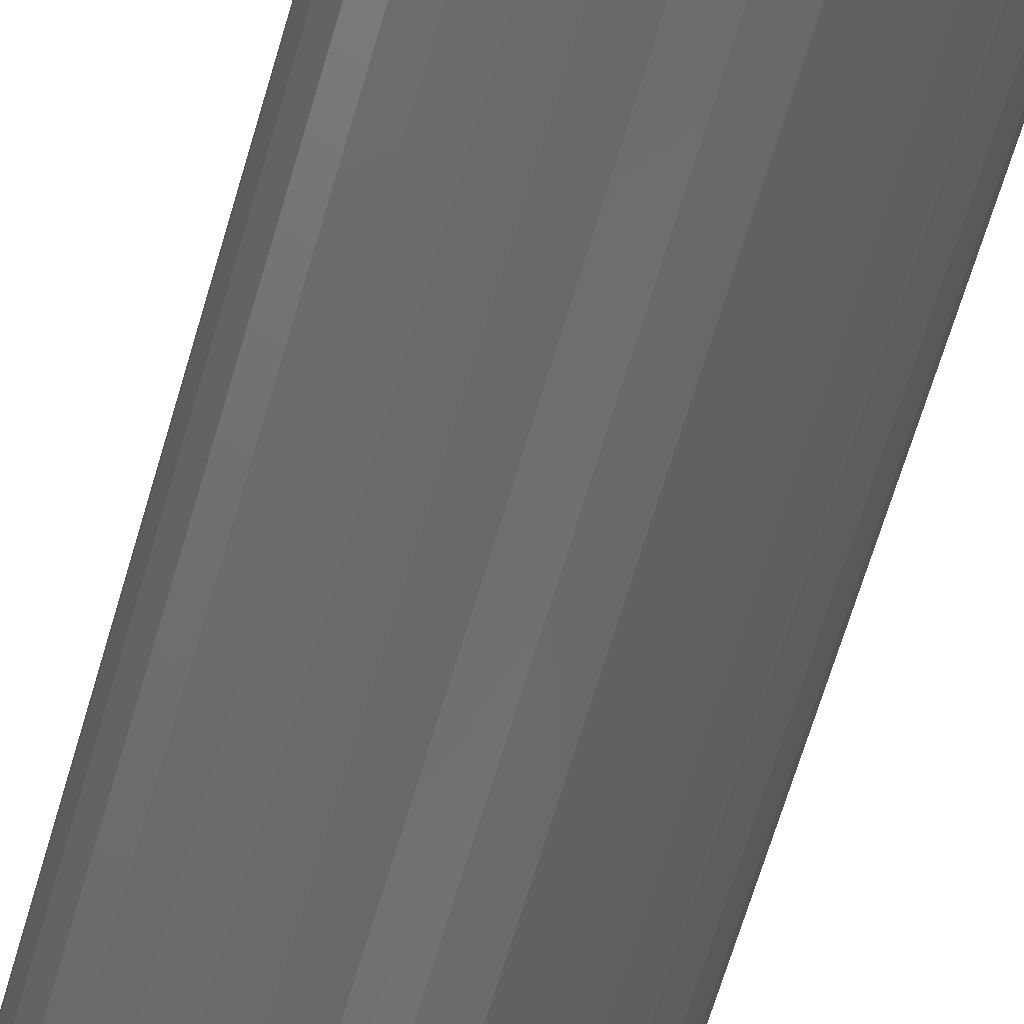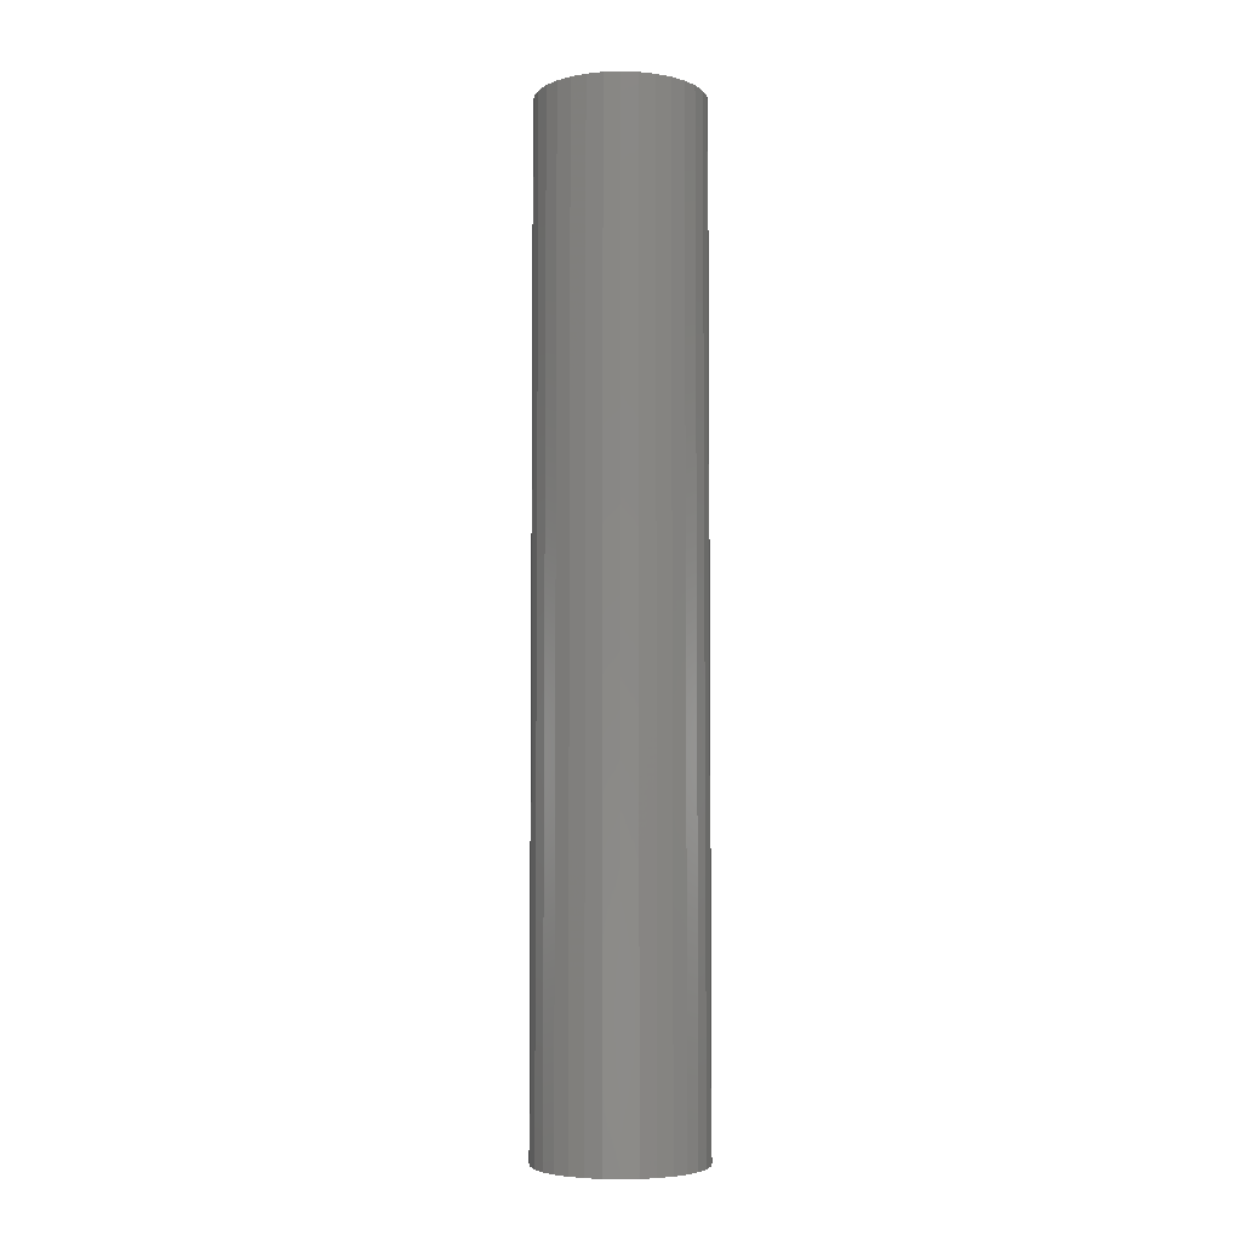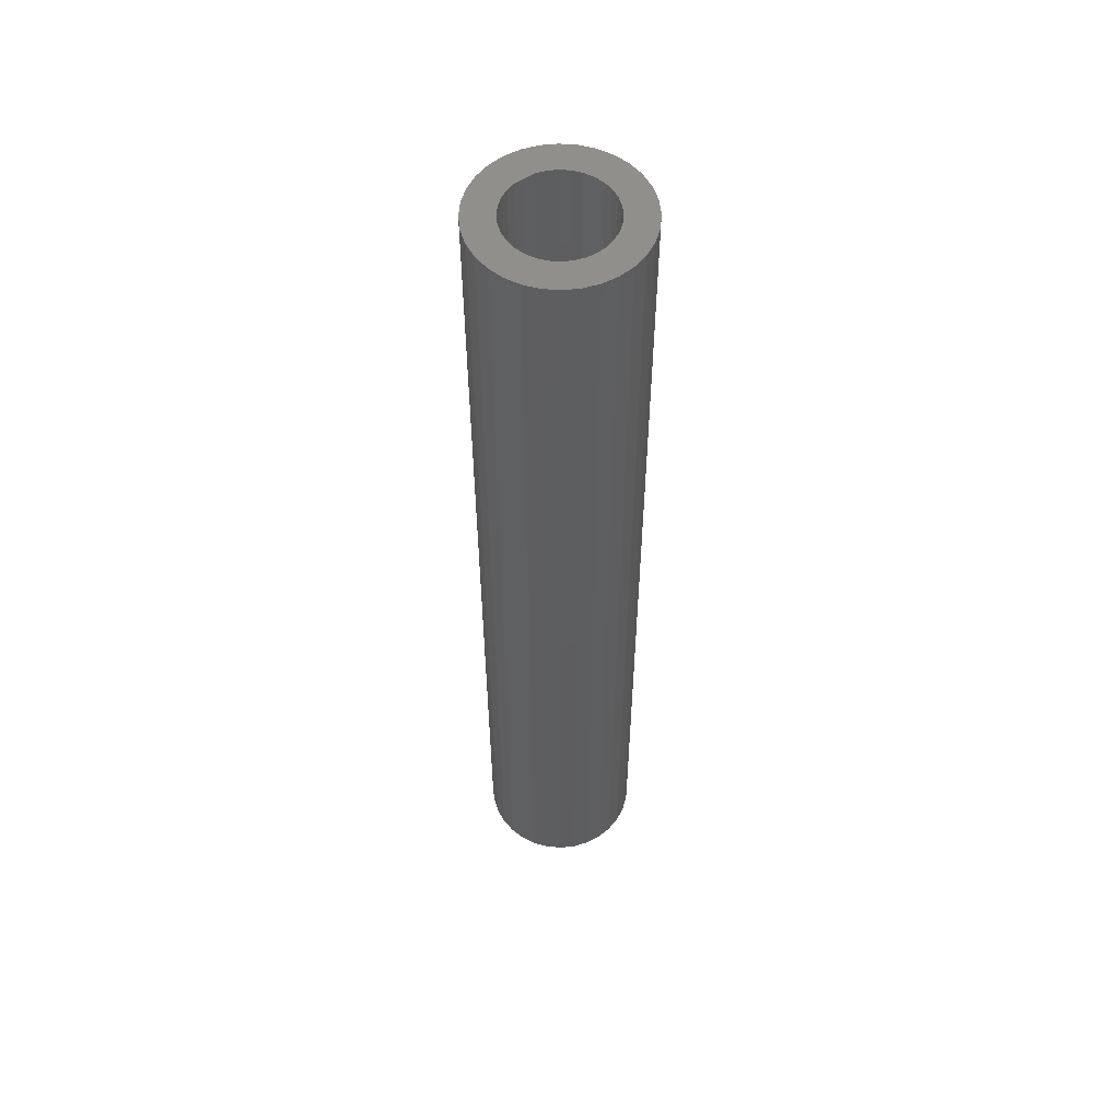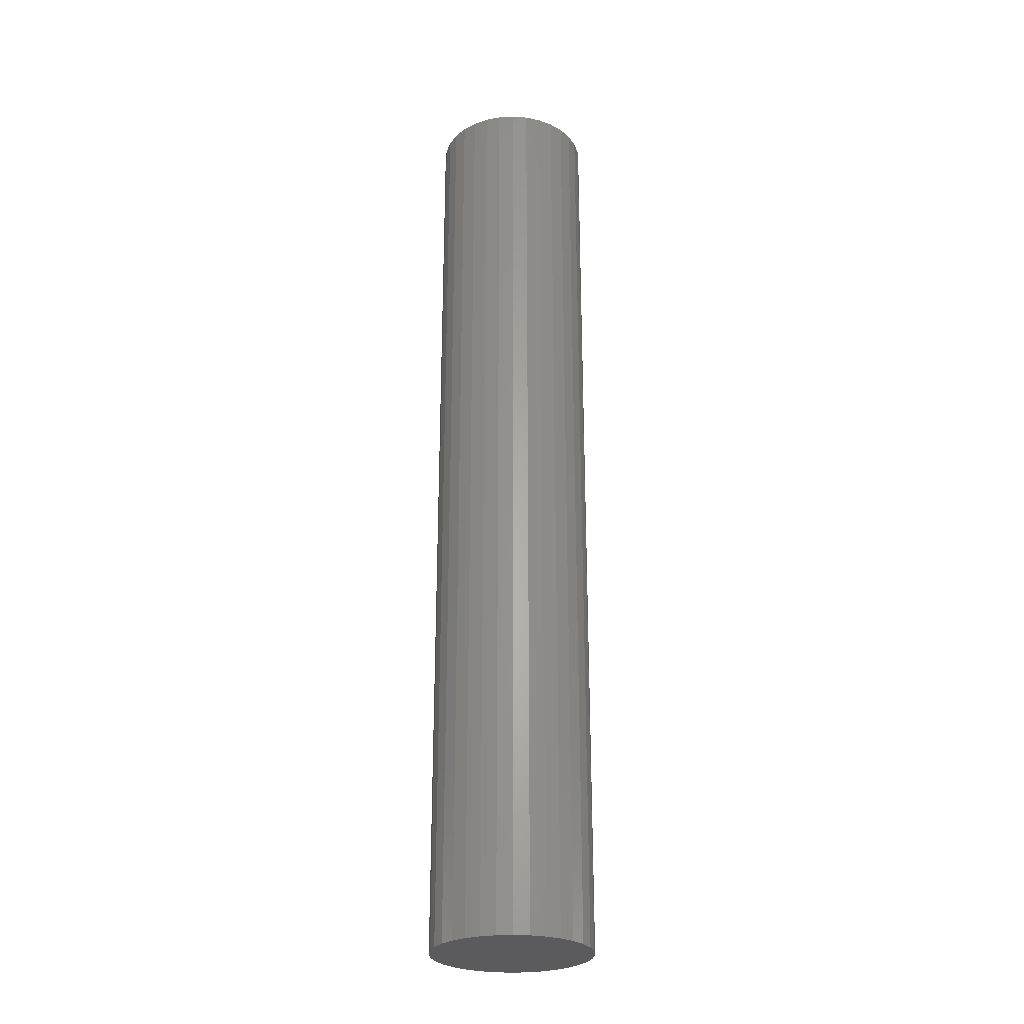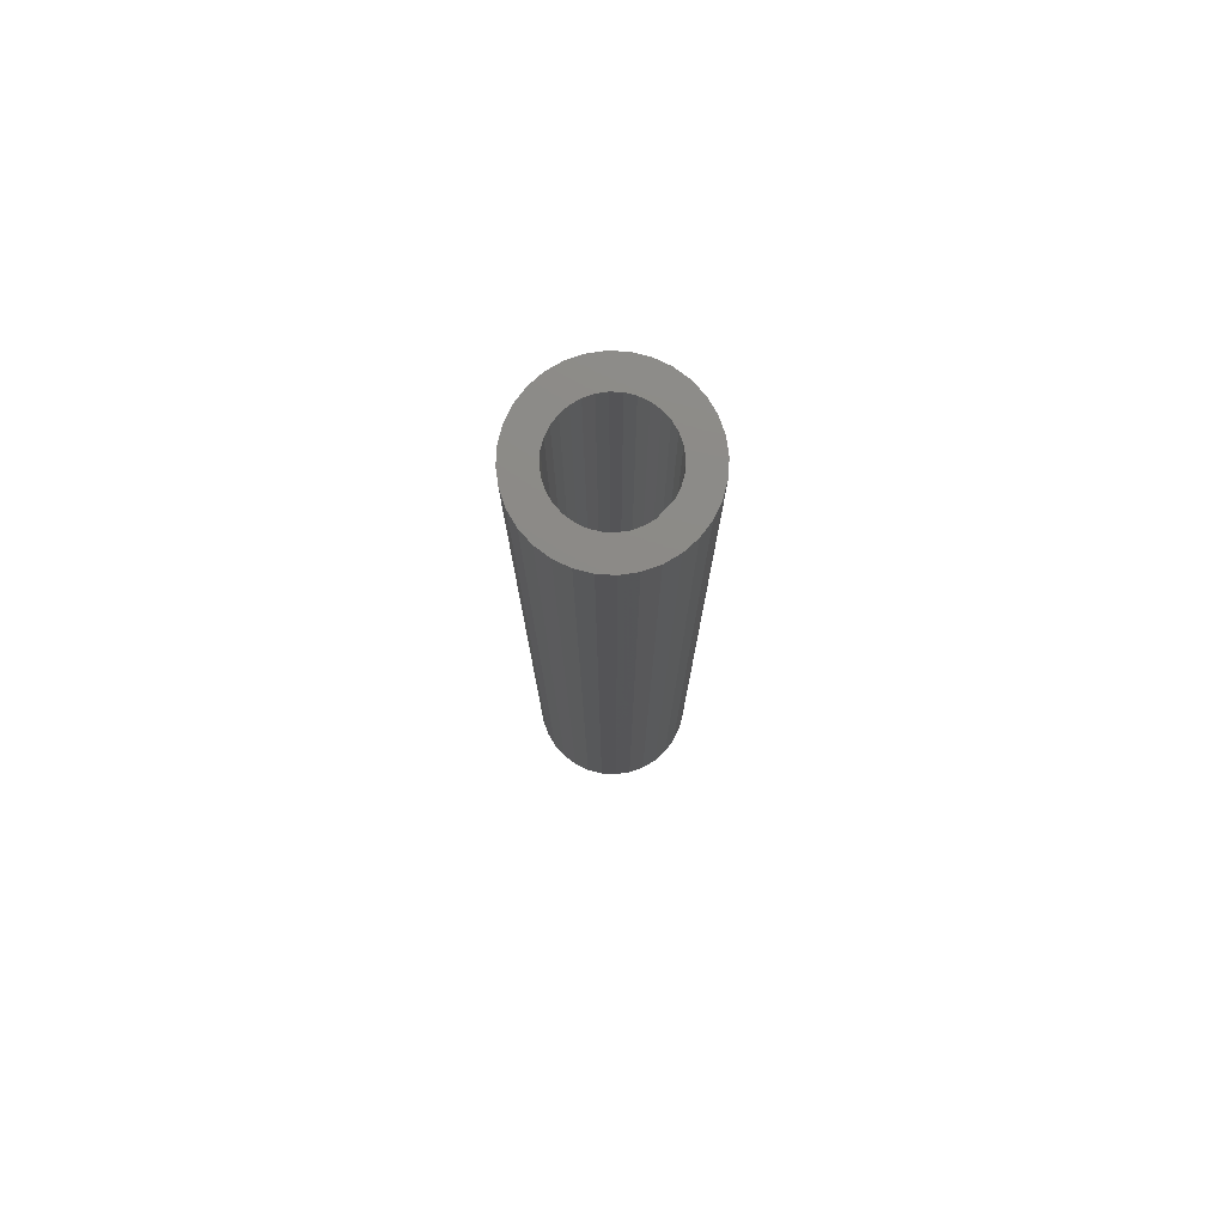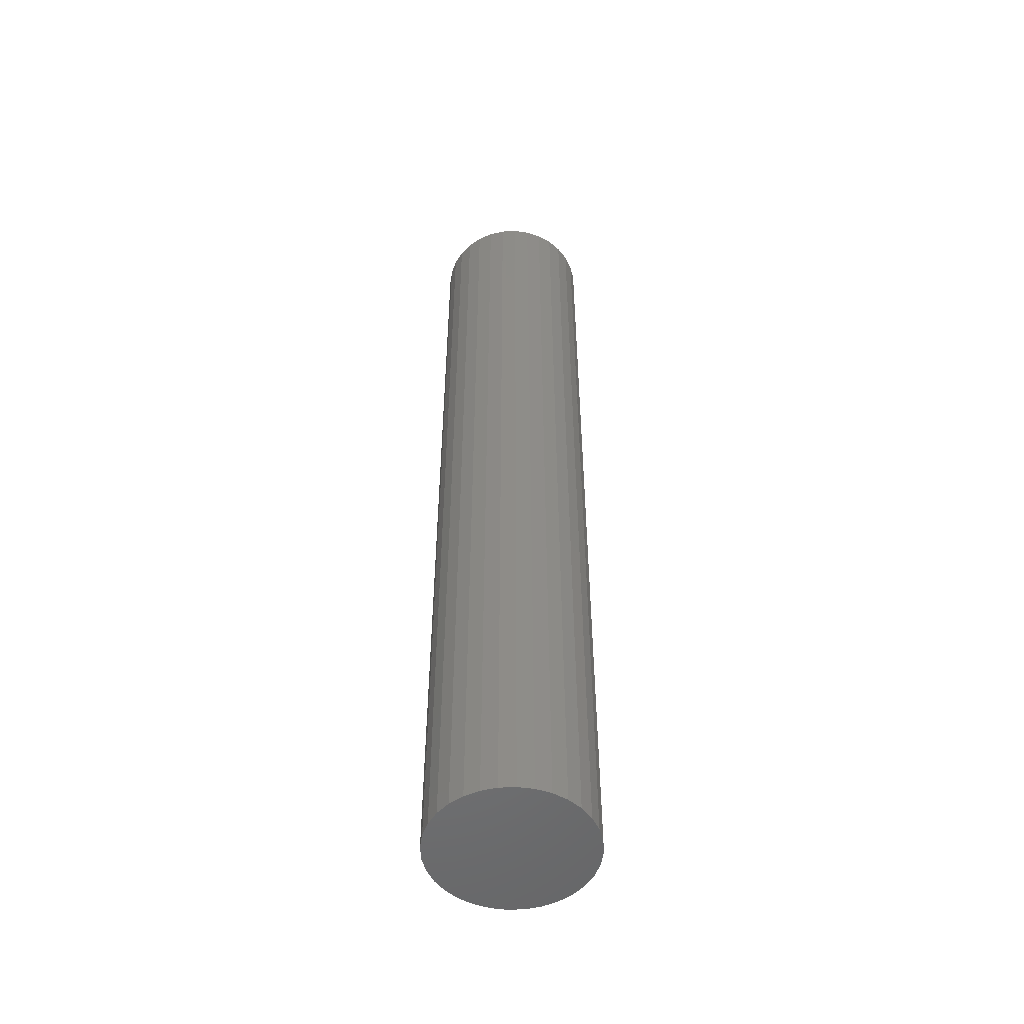
<metadata>
{"format":"stl","ext":"stl","renderer":"f3d","projection":"perspective","resolution":1024,"background":"white","views":[{"elev":-55.0,"azim":165.3,"up":"+Y"},{"elev":-5.3,"azim":89.8,"up":"+Z"},{"elev":55.3,"azim":-68.3,"up":"+Z"},{"elev":-26.9,"azim":55.5,"up":"+Z"},{"elev":77.5,"azim":98.7,"up":"+Z"},{"elev":-51.9,"azim":19.7,"up":"+Z"}]}
</metadata>
<code>
# stl→obj: 128 verts, 252 faces
v -0.6661 0.3684 0.25
v -0.6702 0.368 0.25
v -0.6741 0.3668 0.25
v -0.6754 0.3568 0.25
v -0.6855 0.3555 0.25
v -0.6771 0.3548 0.25
v -0.6867 0.3515 0.25
v -0.6783 0.3525 0.25
v -0.679 0.35 0.25
v -0.679 0.3449 0.25
v -0.6867 0.3434 0.25
v -0.6783 0.3424 0.25
v -0.6855 0.3394 0.25
v -0.6771 0.3401 0.25
v -0.6754 0.3381 0.25
v -0.6836 0.3358 0.25
v -0.6734 0.3365 0.25
v -0.6712 0.3353 0.25
v -0.6611 0.3596 0.25
v -0.6588 0.3584 0.25
v -0.6568 0.3568 0.25
v -0.6487 0.3591 0.25
v -0.6552 0.3548 0.25
v -0.6467 0.3555 0.25
v -0.654 0.3525 0.25
v -0.6456 0.3515 0.25
v -0.6532 0.35 0.25
v -0.653 0.3475 0.25
v -0.6456 0.3434 0.25
v -0.6532 0.3449 0.25
v -0.654 0.3424 0.25
v -0.6552 0.3401 0.25
v -0.6467 0.3394 0.25
v -0.6568 0.3381 0.25
v -0.6487 0.3358 0.25
v -0.6588 0.3365 0.25
v -0.6611 0.3353 0.25
v -0.6513 0.3326 0.25
v -0.6636 0.3345 0.25
v -0.6581 0.3281 0.25
v -0.6661 0.3265 0.25
v -0.662 0.3269 0.25
v -0.6451 0.3475 0.25
v -0.6871 0.3475 0.25
v -0.6793 0.3475 0.25
v -0.6836 0.3591 0.25
v -0.6734 0.3584 0.25
v -0.6712 0.3596 0.25
v -0.6687 0.3604 0.25
v -0.6809 0.3623 0.25
v -0.6661 0.3343 0.25
v -0.6809 0.3326 0.25
v -0.6778 0.33 0.25
v -0.6741 0.3281 0.25
v -0.6702 0.3269 0.25
v -0.6545 0.33 0.25
v -0.6687 0.3345 0.25
v -0.6513 0.3623 0.25
v -0.6661 0.3606 0.25
v -0.6636 0.3604 0.25
v -0.6545 0.3649 0.25
v -0.6581 0.3668 0.25
v -0.662 0.368 0.25
v -0.6778 0.3649 0.25
v -0.6661 0.3343 0.007812
v -0.6636 0.3345 0.007812
v -0.6611 0.3353 0.007812
v -0.6588 0.3365 0.007812
v -0.6568 0.3381 0.007812
v -0.6552 0.3401 0.007812
v -0.654 0.3424 0.007812
v -0.6532 0.3449 0.007812
v -0.653 0.3475 0.007812
v -0.6687 0.3345 0.007812
v -0.6712 0.3353 0.007812
v -0.6734 0.3365 0.007812
v -0.6754 0.3381 0.007812
v -0.6771 0.3401 0.007812
v -0.6783 0.3424 0.007812
v -0.679 0.3449 0.007812
v -0.6793 0.3475 0.007812
v -0.6661 0.3606 0.007812
v -0.6687 0.3604 0.007812
v -0.6712 0.3596 0.007812
v -0.6734 0.3584 0.007812
v -0.6754 0.3568 0.007812
v -0.6771 0.3548 0.007812
v -0.6783 0.3525 0.007812
v -0.679 0.35 0.007812
v -0.6636 0.3604 0.007812
v -0.6611 0.3596 0.007812
v -0.6588 0.3584 0.007812
v -0.6568 0.3568 0.007812
v -0.6552 0.3548 0.007812
v -0.654 0.3525 0.007812
v -0.6532 0.35 0.007812
v -0.6741 0.3668 0
v -0.6702 0.368 0
v -0.6661 0.3684 0
v -0.662 0.368 0
v -0.6581 0.3668 0
v -0.6778 0.3649 0
v -0.6545 0.3649 0
v -0.6809 0.3623 0
v -0.6513 0.3623 0
v -0.6836 0.3591 0
v -0.6487 0.3591 0
v -0.6855 0.3555 0
v -0.6467 0.3555 0
v -0.6867 0.3515 0
v -0.6456 0.3515 0
v -0.6467 0.3394 0
v -0.6855 0.3394 0
v -0.6456 0.3434 0
v -0.6836 0.3358 0
v -0.6487 0.3358 0
v -0.6809 0.3326 0
v -0.6513 0.3326 0
v -0.6778 0.33 0
v -0.6545 0.33 0
v -0.6741 0.3281 0
v -0.6581 0.3281 0
v -0.6702 0.3269 0
v -0.6661 0.3265 0
v -0.662 0.3269 0
v -0.6867 0.3434 0
v -0.6871 0.3475 0
v -0.6451 0.3475 0
f 1 2 3
f 4 5 6
f 6 5 7
f 6 7 8
f 9 8 7
f 10 11 12
f 12 11 13
f 12 13 14
f 15 14 13
f 13 16 15
f 15 16 17
f 16 18 17
f 19 20 21
f 22 19 21
f 22 21 23
f 22 23 24
f 24 23 25
f 24 25 26
f 26 25 27
f 28 26 27
f 29 30 31
f 29 31 32
f 29 32 33
f 33 32 34
f 33 34 35
f 35 34 36
f 35 36 37
f 38 35 37
f 38 37 39
f 40 41 42
f 43 26 28
f 43 28 30
f 43 30 29
f 44 11 10
f 44 10 45
f 44 45 9
f 44 9 7
f 46 5 4
f 46 4 47
f 46 47 48
f 46 48 49
f 46 49 50
f 51 52 53
f 51 53 54
f 51 54 55
f 51 55 41
f 51 41 40
f 51 40 56
f 51 56 38
f 51 38 39
f 52 51 57
f 52 57 18
f 52 18 16
f 58 59 60
f 58 60 19
f 58 19 22
f 59 58 61
f 59 61 62
f 59 62 63
f 59 63 1
f 59 1 3
f 59 3 64
f 59 64 50
f 59 50 49
f 65 39 66
f 66 39 37
f 66 37 67
f 67 37 36
f 67 36 68
f 68 36 34
f 68 34 69
f 69 34 32
f 69 32 70
f 70 32 31
f 70 31 71
f 71 31 30
f 71 30 72
f 72 30 28
f 72 28 73
f 39 65 51
f 51 65 74
f 51 74 57
f 57 74 75
f 57 75 18
f 18 75 76
f 18 76 17
f 17 76 77
f 17 77 15
f 15 77 78
f 15 78 14
f 14 78 79
f 14 79 12
f 12 79 80
f 12 80 10
f 10 80 81
f 10 81 45
f 82 49 83
f 83 49 48
f 83 48 84
f 84 48 47
f 84 47 85
f 85 47 4
f 85 4 86
f 86 4 6
f 86 6 87
f 87 6 8
f 87 8 88
f 88 8 9
f 88 9 89
f 89 9 45
f 89 45 81
f 49 82 59
f 59 82 90
f 59 90 60
f 60 90 91
f 60 91 19
f 19 91 92
f 19 92 20
f 20 92 93
f 20 93 21
f 21 93 94
f 21 94 23
f 23 94 95
f 23 95 25
f 25 95 96
f 25 96 27
f 27 96 73
f 27 73 28
f 86 87 93
f 93 87 94
f 94 87 88
f 94 88 95
f 71 78 70
f 70 78 77
f 70 77 69
f 77 76 69
f 69 76 68
f 76 75 68
f 68 75 74
f 68 74 67
f 74 65 67
f 67 65 66
f 92 91 90
f 92 90 82
f 92 82 83
f 92 83 84
f 92 84 85
f 92 85 86
f 92 86 93
f 95 88 96
f 96 88 89
f 96 89 73
f 73 89 81
f 73 81 72
f 72 81 80
f 72 80 71
f 71 80 79
f 71 79 78
f 97 98 99
f 97 99 100
f 101 97 100
f 102 97 101
f 103 102 101
f 104 102 103
f 105 104 103
f 106 104 105
f 107 106 105
f 108 106 107
f 109 108 107
f 110 108 109
f 111 110 109
f 112 113 114
f 115 113 112
f 116 115 112
f 117 115 116
f 118 117 116
f 119 117 118
f 120 119 118
f 121 119 120
f 122 121 120
f 123 121 122
f 124 123 122
f 125 124 122
f 113 126 114
f 114 126 127
f 114 127 128
f 128 127 110
f 128 110 111
f 128 43 114
f 114 43 29
f 114 29 112
f 112 29 33
f 112 33 116
f 116 33 35
f 116 35 118
f 118 35 38
f 118 38 120
f 120 38 56
f 120 56 122
f 122 56 40
f 122 40 125
f 125 40 42
f 125 42 124
f 124 42 41
f 124 41 123
f 123 41 55
f 123 55 121
f 121 55 54
f 121 54 119
f 119 54 53
f 119 53 117
f 117 53 52
f 117 52 115
f 115 52 16
f 115 16 113
f 113 16 13
f 113 13 126
f 126 13 11
f 126 11 127
f 127 11 44
f 127 44 110
f 110 44 7
f 110 7 108
f 108 7 5
f 108 5 106
f 106 5 46
f 106 46 104
f 104 46 50
f 104 50 102
f 102 50 64
f 102 64 97
f 97 64 3
f 97 3 98
f 98 3 2
f 98 2 99
f 99 2 1
f 99 1 100
f 100 1 63
f 100 63 101
f 101 63 62
f 101 62 103
f 103 62 61
f 103 61 105
f 105 61 58
f 105 58 107
f 107 58 22
f 107 22 109
f 109 22 24
f 109 24 111
f 111 24 26
f 111 26 128
f 128 26 43

</code>
